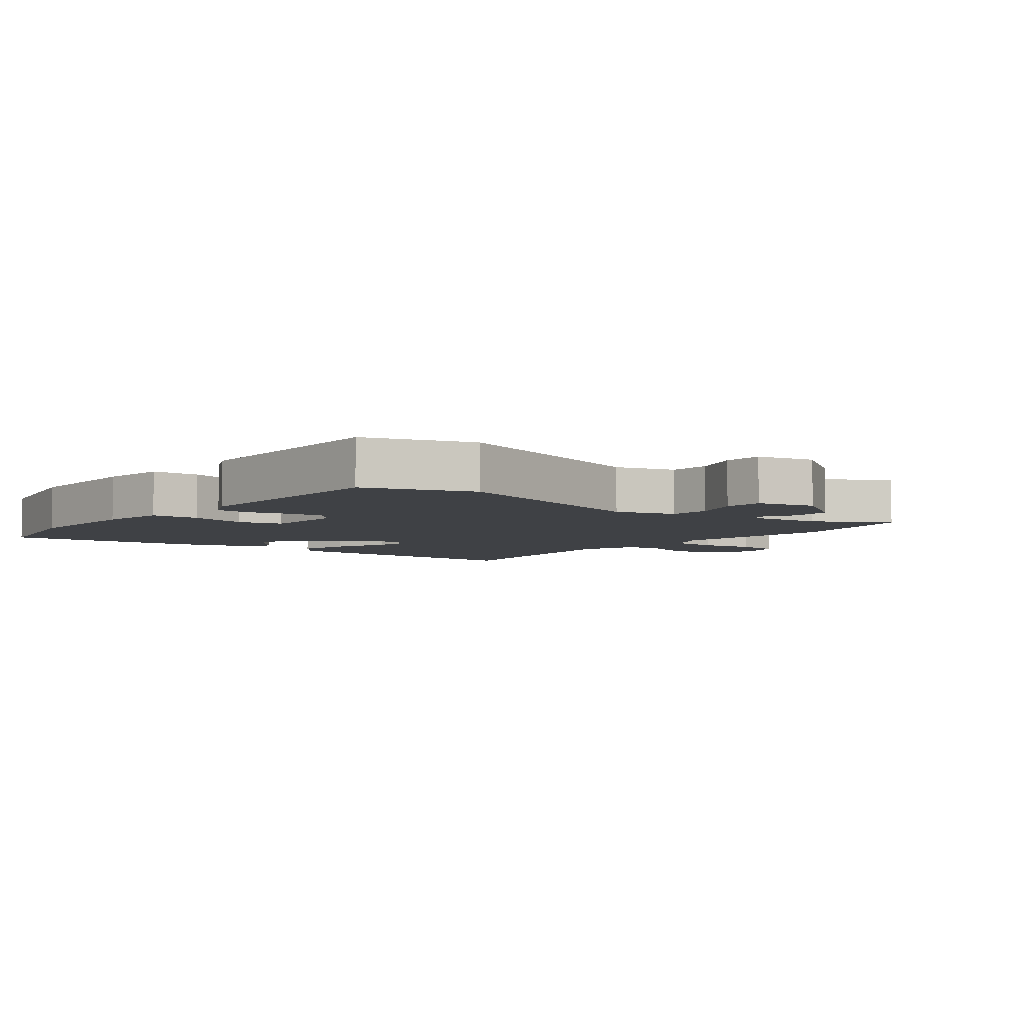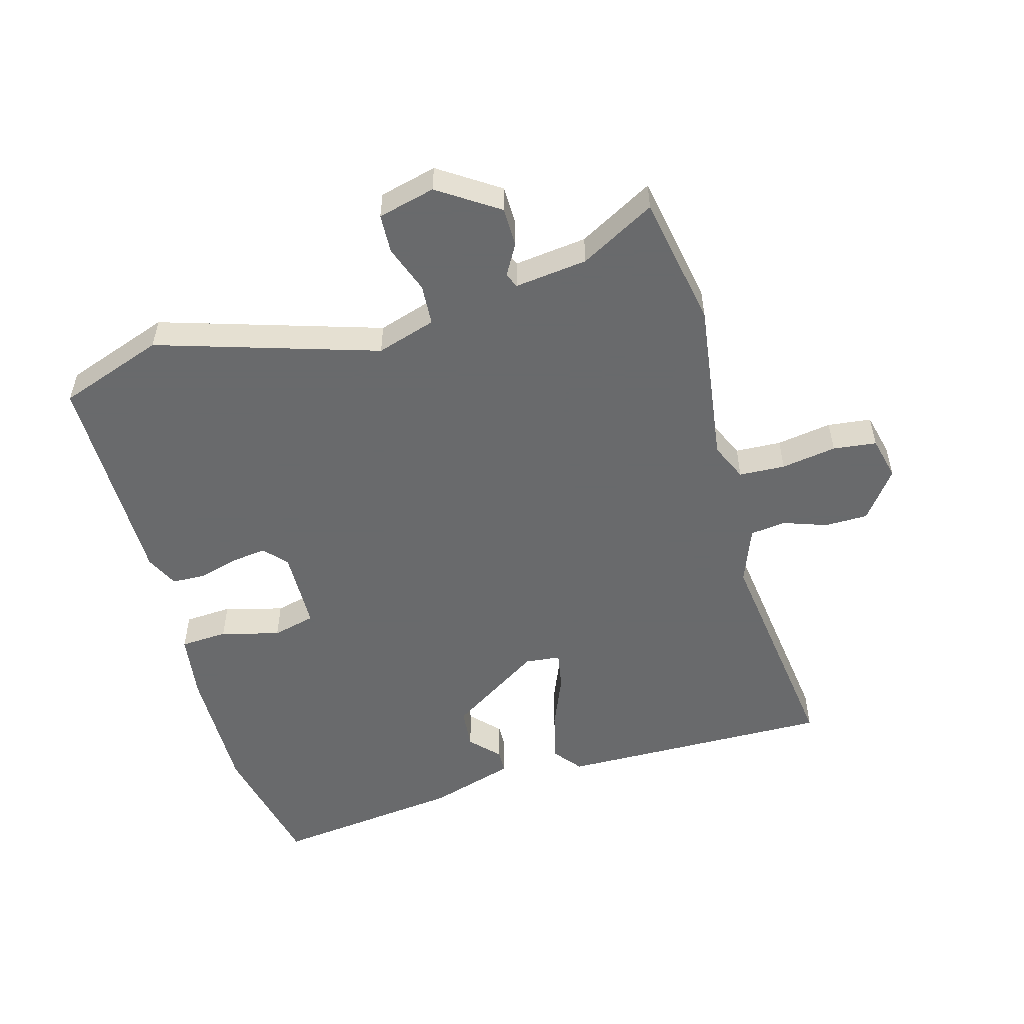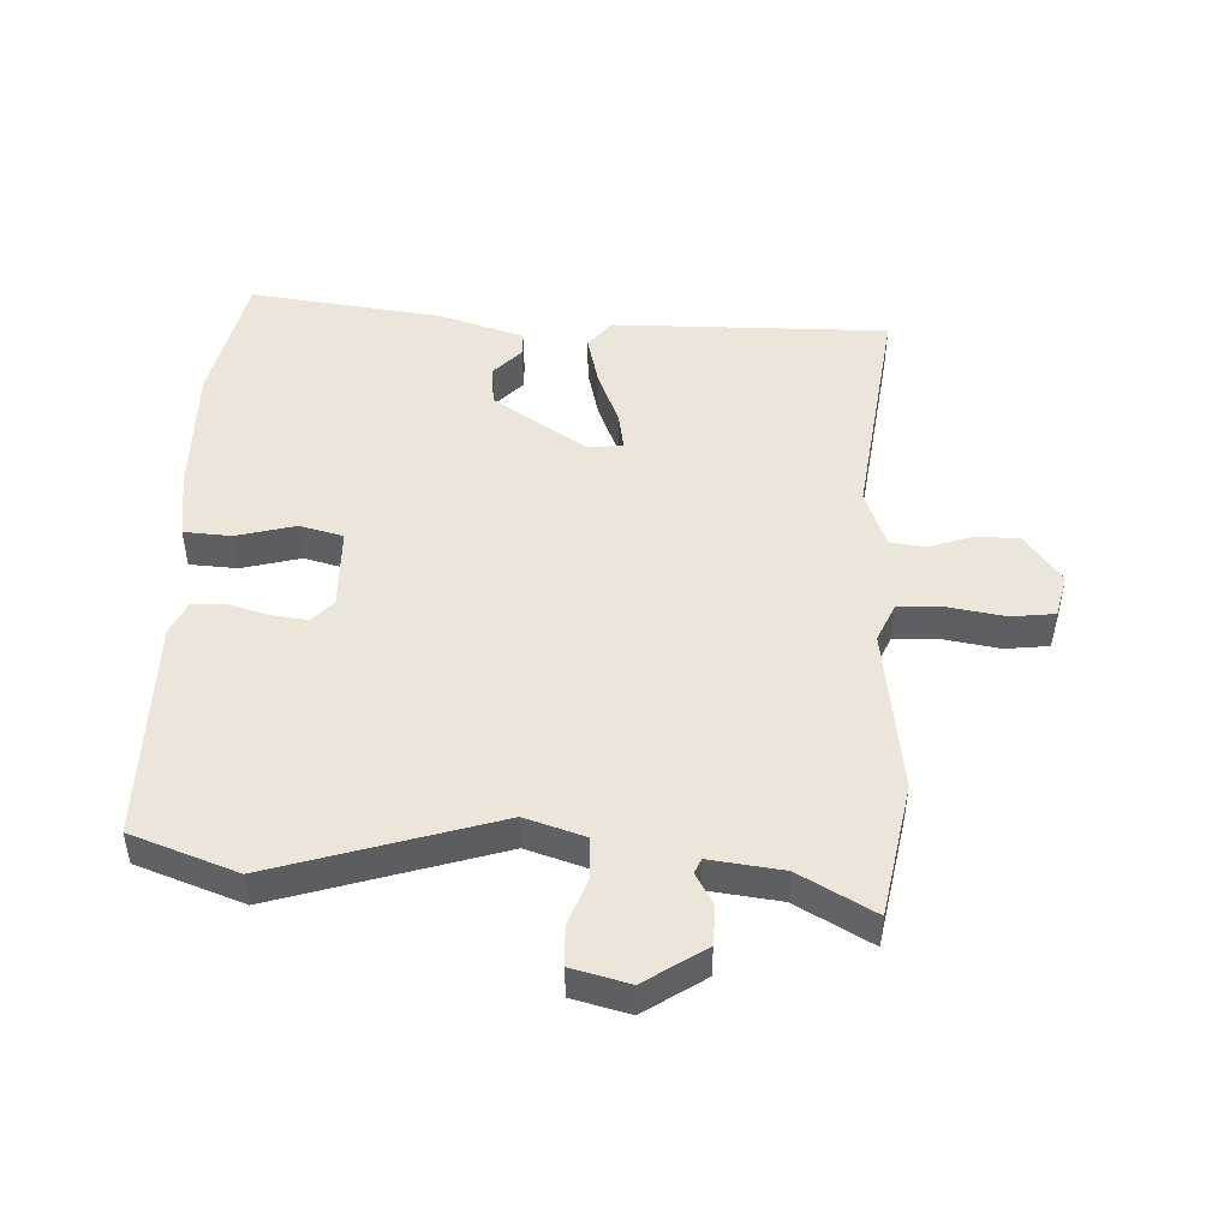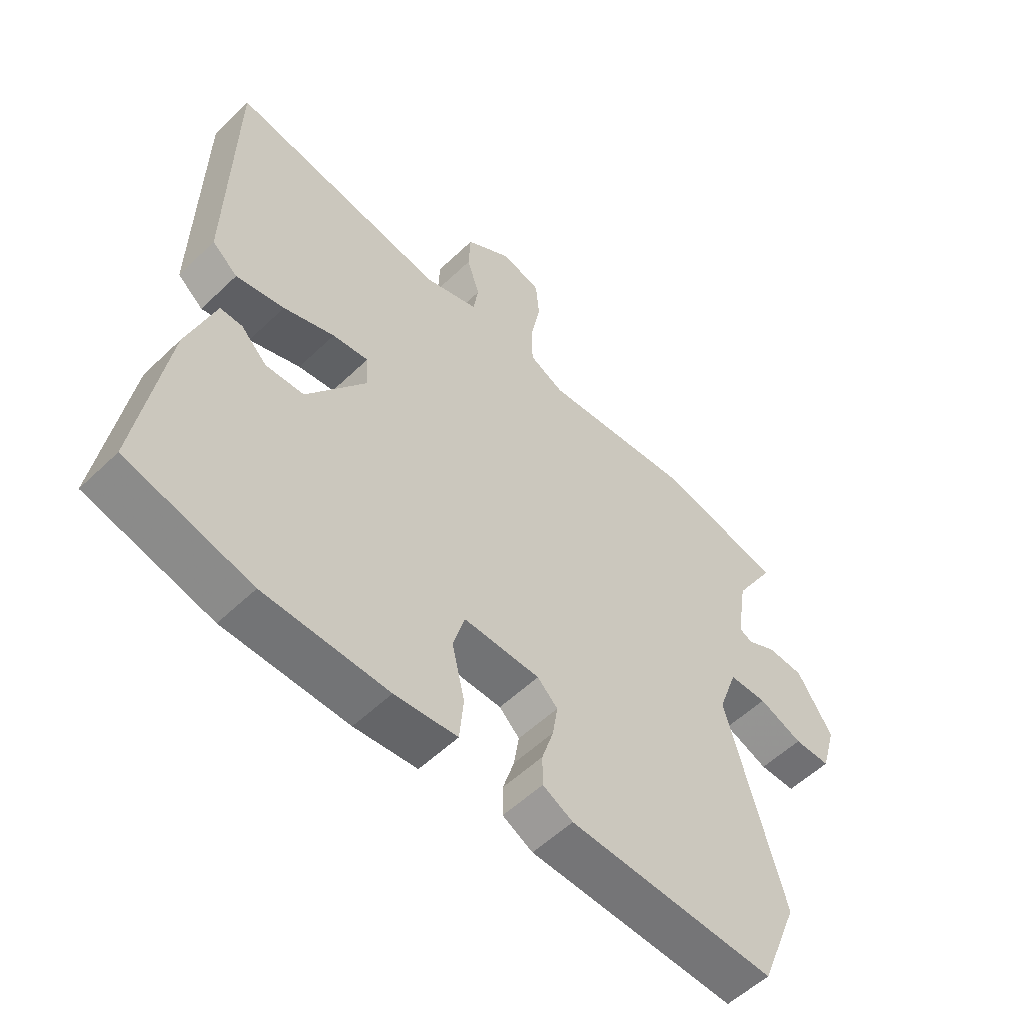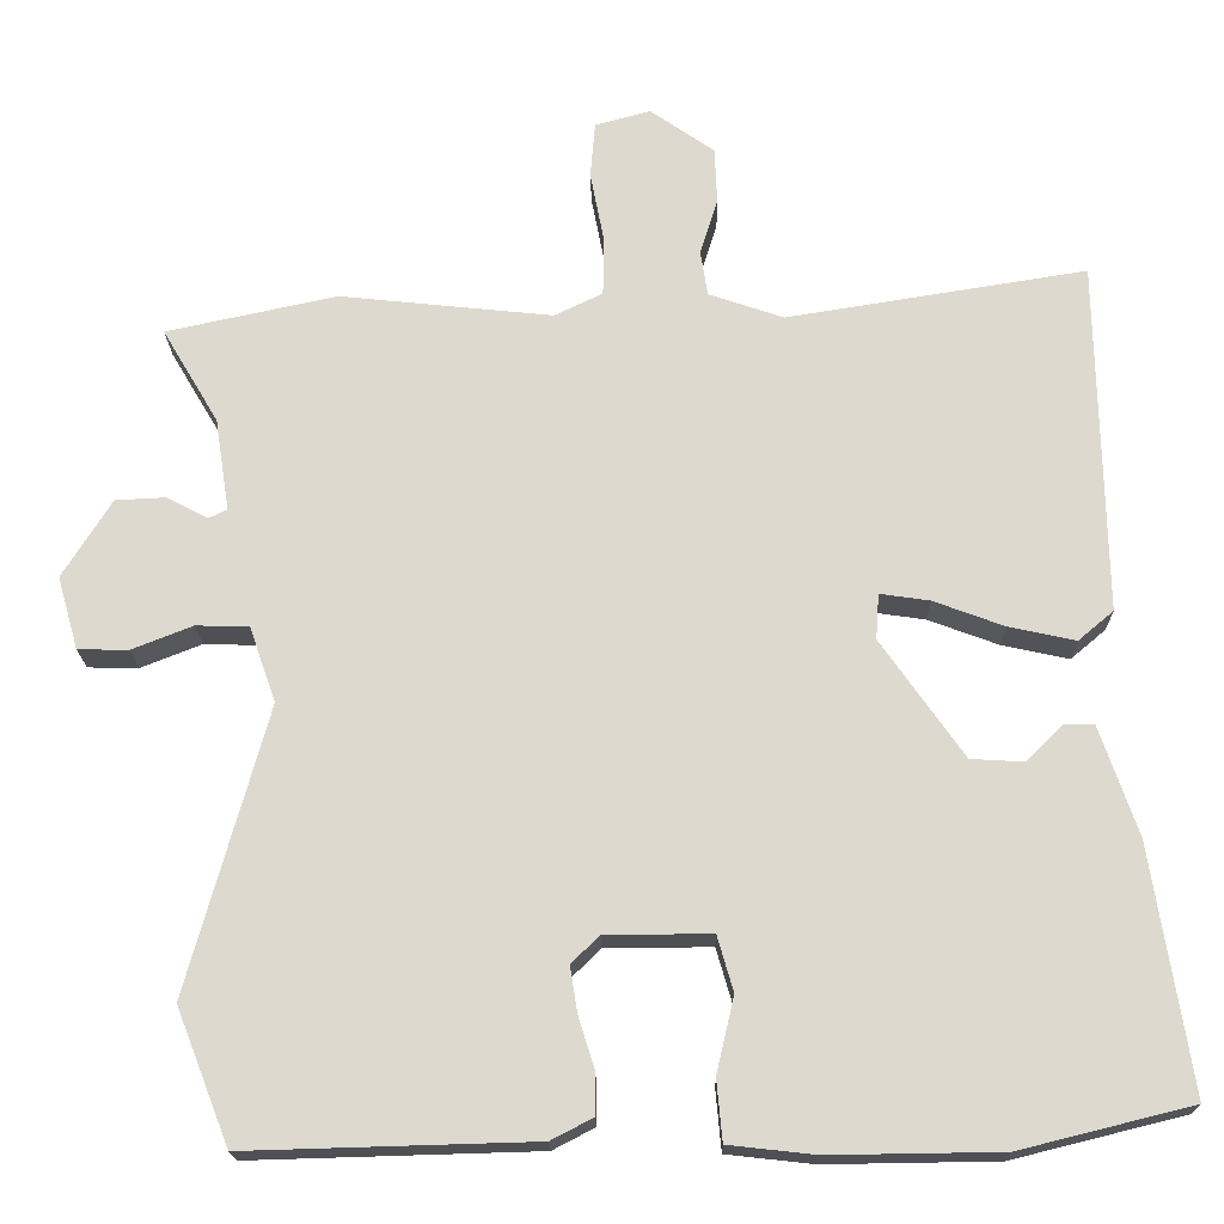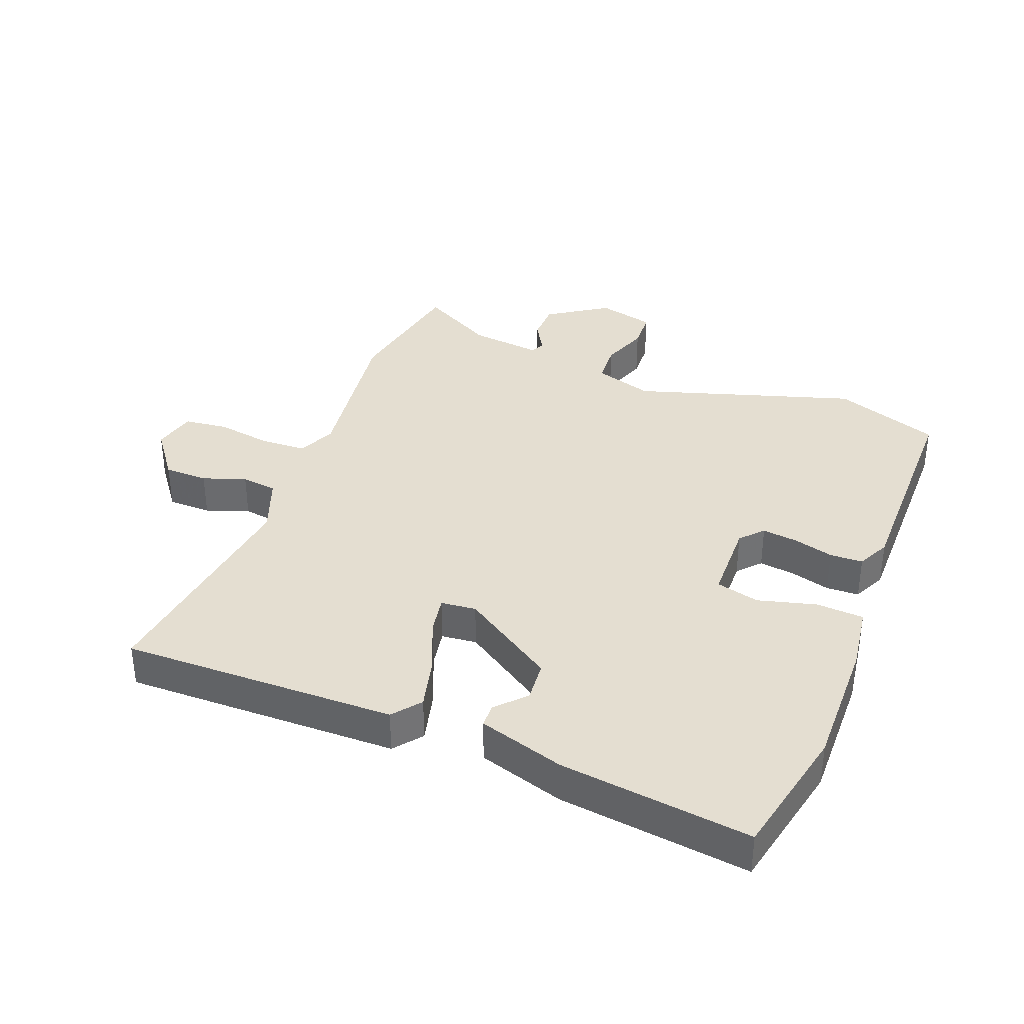
<metadata>
{"format":"obj","ext":"obj","renderer":"f3d","projection":"perspective","resolution":1024,"background":"white","views":[{"elev":-5.3,"azim":-130.3,"up":"+Y"},{"elev":-52.9,"azim":-76.2,"up":"+Y"},{"elev":48.0,"azim":-89.2,"up":"+Y"},{"elev":-55.6,"azim":135.1,"up":"+Z"},{"elev":-18.9,"azim":1.0,"up":"+Z"},{"elev":36.4,"azim":109.5,"up":"+Y"}]}
</metadata>
<code>
v -0.611 0.07 0.476
v -0.398 0.07 0.522
v -0.132 0.07 0.494
v -0.072 0.07 0.523
v -0.071 0.07 0.597
v -0.088 0.07 0.685
v -0.082 0.07 0.755
v -0.013 0.07 0.774
v 0.067 0.07 0.718
v 0.07 0.07 0.648
v 0.048 0.07 0.578
v 0.057 0.07 0.521
v 0.15 0.07 0.489
v 0.524 0.07 0.549
v 0.532 0.07 0.107
v 0.488 0.07 0.07
v 0.405 0.07 0.088
v 0.317 0.07 0.121
v 0.255 0.07 0.13
v 0.251 0.07 0.073
v 0.354 0.07 -0.074
v 0.42 0.07 -0.078
v 0.465 0.07 -0.033
v 0.503 0.07 -0.033
v 0.55 0.07 -0.17
v 0.598 0.07 -0.476
v 0.384 0.07 -0.529
v 0.171 0.07 -0.532
v 0.063 0.07 -0.52
v 0.056 0.07 -0.444
v 0.078 0.07 -0.349
v 0.058 0.07 -0.28
v -0.074 0.07 -0.281
v -0.109 0.07 -0.315
v -0.1 0.07 -0.372
v -0.08 0.07 -0.436
v -0.08 0.07 -0.489
v -0.132 0.07 -0.516
v -0.49 0.07 -0.526
v -0.556 0.07 -0.358
v -0.457 0.07 -0.001
v -0.49 0.07 0.093
v -0.556 0.07 0.095
v -0.632 0.07 0.065
v -0.695 0.07 0.066
v -0.721 0.07 0.157
v -0.66 0.07 0.255
v -0.597 0.07 0.258
v -0.546 0.07 0.231
v -0.523 0.07 0.242
v -0.541 0.07 0.358
v -0.611 0 0.476
v -0.398 0 0.522
v -0.132 0 0.494
v -0.072 0 0.523
v -0.071 0 0.597
v -0.088 0 0.685
v -0.082 0 0.755
v -0.013 0 0.774
v 0.067 0 0.718
v 0.07 0 0.648
v 0.048 0 0.578
v 0.057 0 0.521
v 0.15 0 0.489
v 0.524 0 0.549
v 0.532 0 0.107
v 0.488 0 0.07
v 0.405 0 0.088
v 0.317 0 0.121
v 0.255 0 0.13
v 0.251 0 0.073
v 0.354 0 -0.074
v 0.42 0 -0.078
v 0.465 0 -0.033
v 0.503 0 -0.033
v 0.55 0 -0.17
v 0.598 0 -0.476
v 0.384 0 -0.529
v 0.171 0 -0.532
v 0.063 0 -0.52
v 0.056 0 -0.444
v 0.078 0 -0.349
v 0.058 0 -0.28
v -0.074 0 -0.281
v -0.109 0 -0.315
v -0.1 0 -0.372
v -0.08 0 -0.436
v -0.08 0 -0.489
v -0.132 0 -0.516
v -0.49 0 -0.526
v -0.556 0 -0.358
v -0.457 0 -0.001
v -0.49 0 0.093
v -0.556 0 0.095
v -0.632 0 0.065
v -0.695 0 0.066
v -0.721 0 0.157
v -0.66 0 0.255
v -0.597 0 0.258
v -0.546 0 0.231
v -0.523 0 0.242
v -0.541 0 0.358
f 47 48 49
f 46 47 49
f 45 46 49
f 44 45 49
f 43 44 49
f 42 43 49 50
f 41 42 50 51
f 39 40 41
f 38 39 41
f 37 38 41
f 36 37 41
f 35 36 41
f 34 35 41 51
f 29 30 31
f 28 29 31
f 27 28 31
f 26 27 31
f 25 26 31
f 24 25 31
f 24 31 32
f 22 23 24
f 22 24 32
f 21 22 32 33
f 16 17 18
f 15 16 18
f 14 15 18
f 13 14 18
f 12 13 18 19
f 9 10 11
f 8 9 11
f 7 8 11
f 6 7 11
f 5 6 11
f 4 5 11 12
f 12 19 20
f 4 12 20
f 3 4 20
f 2 3 20
f 1 2 20
f 51 1 20
f 34 51 20
f 33 34 20
f 20 21 33
f 100 99 98
f 100 98 97
f 100 97 96
f 100 96 95
f 100 95 94
f 101 100 94 93
f 102 101 93 92
f 92 91 90
f 92 90 89
f 92 89 88
f 92 88 87
f 92 87 86
f 102 92 86 85
f 82 81 80
f 82 80 79
f 82 79 78
f 82 78 77
f 82 77 76
f 82 76 75
f 83 82 75
f 75 74 73
f 83 75 73
f 84 83 73 72
f 69 68 67
f 69 67 66
f 69 66 65
f 69 65 64
f 70 69 64 63
f 62 61 60
f 62 60 59
f 62 59 58
f 62 58 57
f 62 57 56
f 63 62 56 55
f 71 70 63
f 71 63 55
f 71 55 54
f 71 54 53
f 71 53 52
f 71 52 102
f 71 102 85
f 71 85 84
f 84 72 71
f 1 52 53 2
f 2 53 54 3
f 3 54 55 4
f 4 55 56 5
f 5 56 57 6
f 6 57 58 7
f 7 58 59 8
f 8 59 60 9
f 9 60 61 10
f 10 61 62 11
f 11 62 63 12
f 12 63 64 13
f 13 64 65 14
f 14 65 66 15
f 15 66 67 16
f 16 67 68 17
f 17 68 69 18
f 18 69 70 19
f 19 70 71 20
f 20 71 72 21
f 21 72 73 22
f 22 73 74 23
f 23 74 75 24
f 24 75 76 25
f 25 76 77 26
f 26 77 78 27
f 27 78 79 28
f 28 79 80 29
f 29 80 81 30
f 30 81 82 31
f 31 82 83 32
f 32 83 84 33
f 33 84 85 34
f 34 85 86 35
f 35 86 87 36
f 36 87 88 37
f 37 88 89 38
f 38 89 90 39
f 39 90 91 40
f 40 91 92 41
f 41 92 93 42
f 42 93 94 43
f 43 94 95 44
f 44 95 96 45
f 45 96 97 46
f 46 97 98 47
f 47 98 99 48
f 48 99 100 49
f 49 100 101 50
f 50 101 102 51
f 51 102 52 1

</code>
